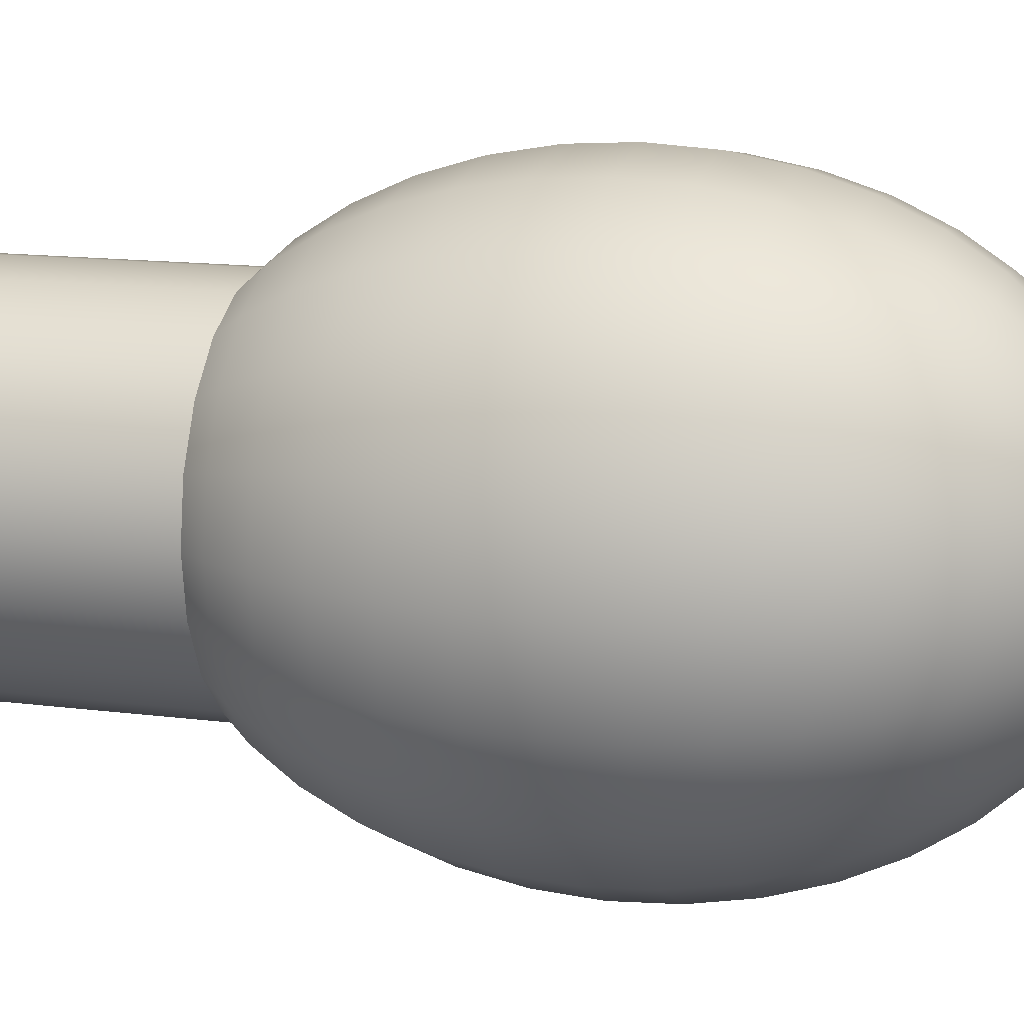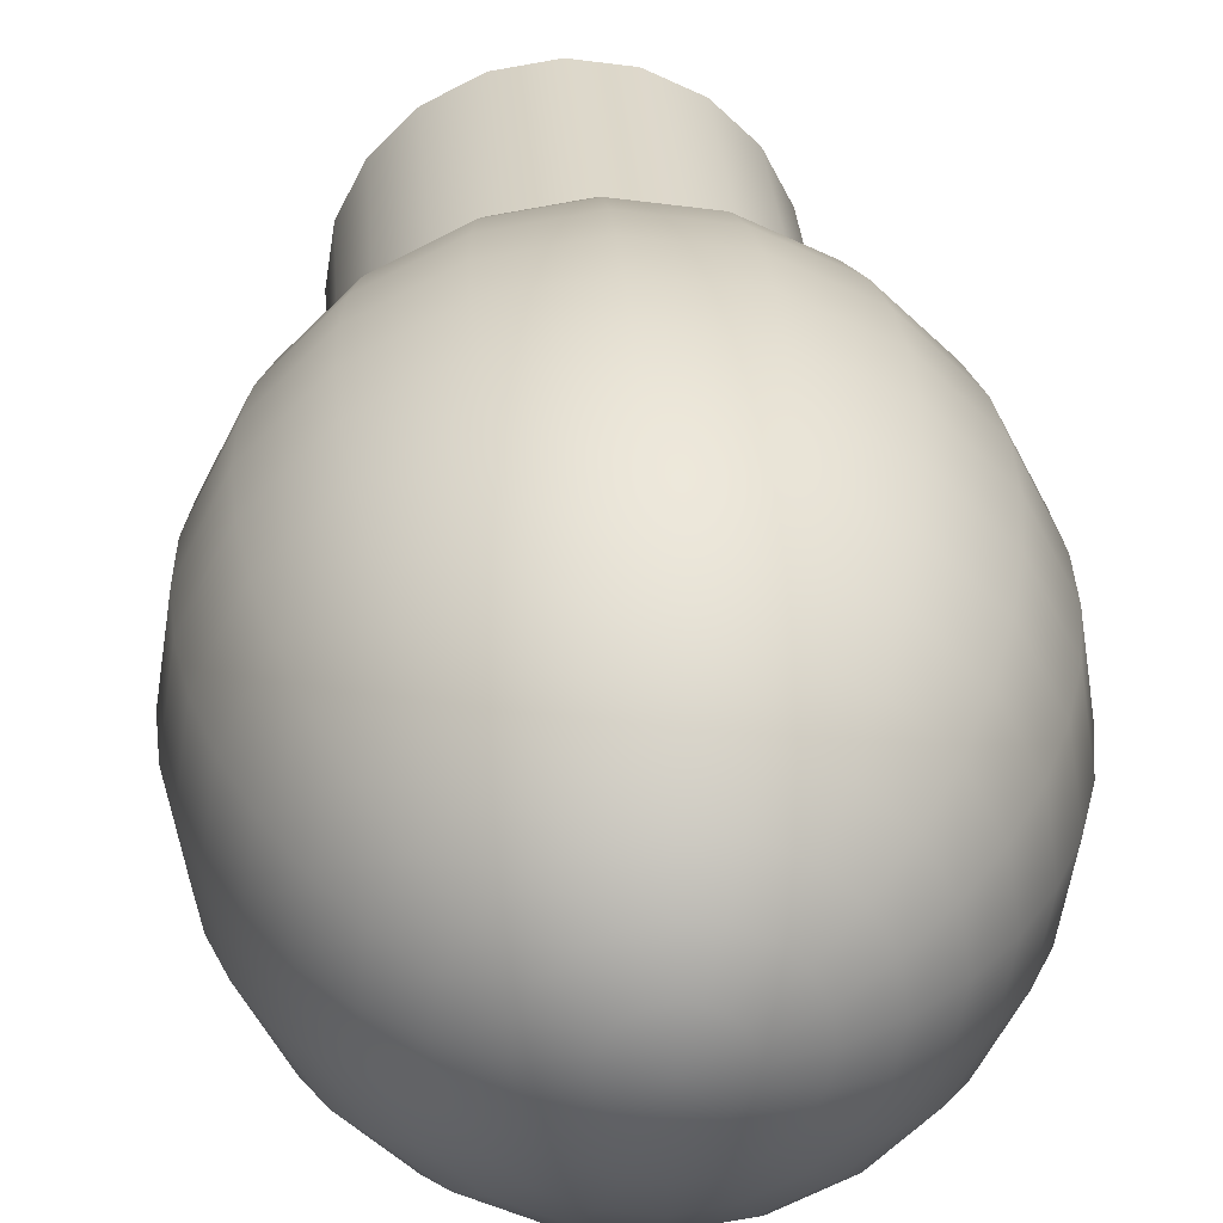
<metadata>
{"format":"obj","ext":"obj","renderer":"f3d","projection":"perspective","resolution":1024,"background":"white","views":[{"elev":14.1,"azim":-73.9,"up":"+Z"},{"elev":30.9,"azim":-4.1,"up":"+Z"}]}
</metadata>
<code>
g default
v -0.02929 -0.05996 0.09016
v -0 -0.05996 0.0948
v -0 -0.039 0.1044
v -0.03226 -0.039 0.09929
v 0.0948 -0.05996 -0
v 0.09016 -0.05996 -0.02929
v 0.09929 -0.039 -0.03226
v 0.1044 -0.039 -0
v -0 0.1242 -0.0948
v -0.02929 0.1242 -0.09016
v -0.0256 0.1428 -0.0788
v -0 0.1428 -0.08285
v -0.09016 0.1242 -0.02929
v -0.0948 0.1242 -0
v -0.08285 0.1428 -0
v -0.0788 0.1428 -0.0256
v -0.04304 0.1538 -0.05924
v -0.0487 0.1428 -0.06703
v -0.06703 0.1428 -0.0487
v -0.05924 0.1538 -0.04304
v -0.0948 0.0321 0.06887
v -0.06887 0.0321 0.0948
v -0.06803 0.0566 0.09363
v -0.09363 0.0566 0.06803
v 0.0948 0.0321 -0.06887
v 0.06887 0.0321 -0.0948
v 0.06803 0.0566 -0.09363
v 0.09363 0.0566 -0.06803
v -0.06964 0.1538 -0.02263
v -0.0655 -0.0163 0.09016
v -0.03444 -0.0163 0.106
v -0.03576 0.007602 0.1101
v -0.06803 0.007602 0.09363
v 0.106 -0.0163 -0.03444
v 0.09016 -0.0163 -0.0655
v 0.09363 0.007602 -0.06803
v 0.1101 0.007602 -0.03576
v 0.0655 0.0805 -0.09016
v 0.03444 0.0805 -0.106
v 0.03226 0.1032 -0.09929
v 0.06137 0.1032 -0.08446
v -0.106 0.0805 0.03444
v -0.09016 0.0805 0.0655
v -0.08446 0.1032 0.06137
v -0.09929 0.1032 0.03226
v 0.0256 -0.07864 0.0788
v 0.0487 -0.07864 0.06703
v 0.05572 -0.05996 0.07669
v 0.02929 -0.05996 0.09016
v 0.06703 -0.07864 0.0487
v 0.0788 -0.07864 0.0256
v 0.09016 -0.05996 0.02929
v 0.07669 -0.05996 0.05572
v -0.04304 0.1538 -0.05924
v -0.02263 0.1538 -0.06964
v -0 0.1538 -0.07322
v -0.07322 0.1538 -0
v 0.02929 0.1242 -0.09016
v 0.0256 0.1428 -0.0788
v -0.09016 0.1242 0.02929
v -0.0788 0.1428 0.0256
v -0 -0.0163 0.1114
v 0.1114 -0.0163 -0
v 0.09929 -0.039 0.03226
v 0.03226 -0.039 0.09929
v -0.0655 0.0805 0.09016
v 0.09016 0.0805 -0.0655
v -0.03621 0.0321 0.1114
v 0.1114 0.0321 -0.03621
v 0.05572 0.1242 -0.07669
v -0.07669 0.1242 0.05572
v 0.08446 -0.039 0.06137
v 0.06137 -0.039 0.08446
v 0.02263 0.1538 -0.06964
v -0.06964 0.1538 0.02263
v -0 0.007602 0.1157
v 0.1157 0.007602 -0
v -0.06137 0.1032 0.08446
v 0.08446 0.1032 -0.06137
v 0.106 -0.0163 0.03444
v 0.03444 -0.0163 0.106
v -0.03576 0.0566 0.1101
v 0.1101 0.0566 -0.03576
v 0.0487 0.1428 -0.06703
v -0.06703 0.1428 0.0487
v -0.05572 0.1242 0.07669
v 0.07669 0.1242 -0.05572
v -0.04304 0.2692 -0.05924
v -0.02263 0.2692 -0.06964
v -0.06964 0.2692 -0.02263
v -0.05924 0.2692 -0.04304
v -0 0.0321 0.1172
v 0.1172 0.0321 -0
v 0.09016 -0.0163 0.0655
v 0.0655 -0.0163 0.09016
v -0.03444 0.0805 0.106
v 0.106 0.0805 -0.03444
v 0.1101 0.007602 0.03576
v 0.03576 0.007602 0.1101
v -0 0.2692 -0.07322
v -0.07322 0.2692 -0
v -0.0487 0.1428 0.06703
v 0.06703 0.1428 -0.0487
v -0.03226 0.1032 0.09929
v 0.09929 0.1032 -0.03226
v -0 0.0566 0.1157
v 0.1157 0.0566 -0
v 0.09363 0.007602 0.06803
v 0.06803 0.007602 0.09363
v -0.05924 0.1538 0.04304
v -0.04304 0.1538 0.05924
v 0.05924 0.1538 -0.04304
v 0.04304 0.1538 -0.05924
v 0.02263 0.2692 -0.06964
v -0.06964 0.2692 0.02263
v 0.1114 0.0321 0.03621
v 0.03621 0.0321 0.1114
v -0.02929 0.1242 0.09016
v 0.09016 0.1242 -0.02929
v -0 0.0805 0.1114
v 0.1114 0.0805 -0
v 0.04304 0.1538 -0.05924
v -0.05924 0.1538 0.04304
v -0.0256 0.1428 0.0788
v 0.0788 0.1428 -0.0256
v 0.0948 0.0321 0.06887
v 0.06887 0.0321 0.0948
v 0.1101 0.0566 0.03576
v 0.03576 0.0566 0.1101
v 0.04304 0.2692 -0.05924
v -0.05924 0.2692 0.04304
v -0 0.1032 0.1044
v 0.1044 0.1032 -0
v -0.02263 0.1538 0.06964
v 0.06964 0.1538 -0.02263
v -0 0.1242 0.0948
v 0.0948 0.1242 -0
v 0.106 0.0805 0.03444
v 0.03444 0.0805 0.106
v 0.09363 0.0566 0.06803
v 0.06803 0.0566 0.09363
v -0 0.1428 0.08285
v 0.08285 0.1428 -0
v -0 0.1538 0.07322
v 0.07322 0.1538 -0
v 0.09929 0.1032 0.03226
v 0.03226 0.1032 0.09929
v 0.09016 0.0805 0.0655
v 0.0655 0.0805 0.09016
v 0.09016 0.1242 0.02929
v 0.02929 0.1242 0.09016
v 0.0788 0.1428 0.0256
v 0.0256 0.1428 0.0788
v 0.08446 0.1032 0.06137
v 0.06137 0.1032 0.08446
v 0.06964 0.1538 0.02263
v 0.02263 0.1538 0.06964
v -0.02263 0.2692 0.06964
v -0.04304 0.2692 0.05924
v 0.05924 0.2692 -0.04304
v 0.06964 0.2692 -0.02263
v 0.07669 0.1242 0.05572
v 0.05572 0.1242 0.07669
v 0.0487 0.1428 0.06703
v 0.06703 0.1428 0.0487
v 0.05924 0.1538 0.04304
v -0 0.2692 0.07322
v 0.07322 0.2692 -0
v 0.06964 0.2692 0.02263
v 0.05924 0.2692 0.04304
v 0.04304 0.2692 0.05924
v 0.04304 0.1538 0.05924
v 0.04304 0.1538 0.05924
v 0.02263 0.1538 0.06964
v 0.02263 0.2692 0.06964
v -0.1044 0.1032 -0
v -0 0.1032 -0.1044
v -0 -0.07864 0.08285
v 0.08285 -0.07864 -0
v 0.06803 0.007602 -0.09363
v -0.09363 0.007602 0.06803
v -0.1101 0.0566 0.03576
v 0.03576 0.0566 -0.1101
v 0.04048 -0.0946 0.05572
v 0.05572 -0.0946 0.04048
v 0.08446 -0.039 -0.06137
v -0.06137 -0.039 0.08446
v -0.07669 0.1242 -0.05572
v -0.05572 0.1242 -0.07669
v 0.02128 -0.0946 0.0655
v 0.0655 -0.0946 0.02128
v 0.0788 -0.07864 -0.0256
v -0.0256 -0.07864 0.0788
v -0.1114 0.0805 -0
v -0 0.0805 -0.1114
v -0.09929 0.1032 -0.03226
v -0.03226 0.1032 -0.09929
v -0 -0.0946 0.06887
v 0.06887 -0.0946 -0
v 0.0655 -0.0163 -0.09016
v -0.09016 -0.0163 0.0655
v -0.1114 0.0321 0.03621
v 0.03621 0.0321 -0.1114
v 0.07669 -0.05996 -0.05572
v -0.05572 -0.05996 0.07669
v 0.03127 -0.1074 0.04304
v 0.04304 -0.1074 0.03127
v -0.08446 0.1032 -0.06137
v -0.06137 0.1032 -0.08446
v 0.01644 -0.1074 0.05059
v 0.05059 -0.1074 0.01644
v 0.0655 -0.0946 -0.02128
v -0.02128 -0.0946 0.0655
v -0.1157 0.0566 -0
v -0 0.0566 -0.1157
v 0.06137 -0.039 -0.08446
v -0.08446 -0.039 0.06137
v -0.106 0.0805 -0.03444
v -0.03444 0.0805 -0.106
v -0.1101 0.007602 0.03576
v 0.03576 0.007602 -0.1101
v 0.06703 -0.07864 -0.0487
v -0.0487 -0.07864 0.06703
v -0 -0.1074 0.05319
v 0.0532 -0.1074 -0
v 0.01483 -0.1226 0.01077
v 0.01077 -0.1226 0.01483
v -0 -0.1245 -0
v 0.01743 -0.1226 0.005664
v 0.005664 -0.1226 0.01743
v -0 -0.1226 0.01833
v 0.01833 -0.1226 -0
v 0.05572 -0.05996 -0.07669
v -0.07669 -0.05996 0.05572
v 0.01743 -0.1226 -0.005664
v -0.005664 -0.1226 0.01743
v 0.02128 -0.1168 0.02929
v 0.02929 -0.1168 0.02128
v 0.05059 -0.1074 -0.01644
v -0.01644 -0.1074 0.05059
v -0.1172 0.0321 -0
v -0 0.0321 -0.1172
v -0.09016 0.0805 -0.0655
v -0.0655 0.0805 -0.09016
v 0.01483 -0.1226 -0.01077
v -0.01077 -0.1226 0.01483
v 0.01119 -0.1168 0.03444
v 0.03444 -0.1168 0.01119
v -0.106 -0.0163 0.03444
v 0.03444 -0.0163 -0.106
v 0.05572 -0.0946 -0.04048
v -0.04048 -0.0946 0.05572
v 0.01077 -0.1226 -0.01483
v -0.01483 -0.1226 0.01077
v -0.01743 -0.1226 0.005664
v 0.005664 -0.1226 -0.01743
v -0.1101 0.0566 -0.03576
v -0.03576 0.0566 -0.1101
v -0.01833 -0.1226 -0
v -0 -0.1226 -0.01833
v -0 -0.1168 0.03621
v 0.03621 -0.1168 -0
v -0.01743 -0.1226 -0.005664
v -0.005664 -0.1226 -0.01743
v -0.01483 -0.1226 -0.01077
v -0.01077 -0.1226 -0.01483
v 0.0487 -0.07864 -0.06703
v -0.06703 -0.07864 0.0487
v -0.09929 -0.039 0.03226
v 0.03226 -0.039 -0.09929
v 0.04304 -0.1074 -0.03127
v -0.03127 -0.1074 0.04304
v 0.03444 -0.1168 -0.01119
v -0.01119 -0.1168 0.03444
v -0.1157 0.007602 -0
v -0 0.007602 -0.1157
v -0.09363 0.0566 -0.06803
v -0.06803 0.0566 -0.09363
v 0.04048 -0.0946 -0.05572
v -0.05572 -0.0946 0.04048
v -0.1114 0.0321 -0.03621
v -0.03621 0.0321 -0.1114
v -0.09016 -0.05996 0.02929
v 0.02929 -0.05996 -0.09016
v 0.02929 -0.1168 -0.02128
v -0.02128 -0.1168 0.02929
v -0.1114 -0.0163 -0
v -0 -0.0163 -0.1114
v 0.03127 -0.1074 -0.04304
v -0.04304 -0.1074 0.03127
v -0.0788 -0.07864 0.0256
v 0.0256 -0.07864 -0.0788
v -0.0948 0.0321 -0.06887
v -0.06887 0.0321 -0.0948
v -0.1101 0.007602 -0.03576
v -0.03576 0.007602 -0.1101
v 0.02128 -0.1168 -0.02929
v -0.02929 -0.1168 0.02128
v -0.1044 -0.039 -0
v -0 -0.039 -0.1044
v -0.0655 -0.0946 0.02128
v 0.02128 -0.0946 -0.0655
v -0.05059 -0.1074 0.01644
v 0.01644 -0.1074 -0.05059
v -0.0948 -0.05996 -0
v -0 -0.05996 -0.0948
v -0.03444 -0.1168 0.01119
v 0.01119 -0.1168 -0.03444
v -0.106 -0.0163 -0.03444
v -0.03444 -0.0163 -0.106
v -0.09363 0.007602 -0.06803
v -0.06803 0.007602 -0.09363
v -0.03621 -0.1168 -0
v -0 -0.1168 -0.03621
v -0.08285 -0.07864 -0
v -0 -0.07864 -0.08285
v -0.0532 -0.1074 -0
v -0 -0.1074 -0.0532
v -0.06887 -0.0946 -0
v -0 -0.0946 -0.06887
v -0.09929 -0.039 -0.03226
v -0.03226 -0.039 -0.09929
v -0.03444 -0.1168 -0.01119
v -0.01119 -0.1168 -0.03444
v -0.09016 -0.0163 -0.0655
v -0.0655 -0.0163 -0.09016
v -0.02929 -0.1168 -0.02128
v -0.02128 -0.1168 -0.02929
v -0.09016 -0.05996 -0.02929
v -0.02929 -0.05996 -0.09016
v -0.05059 -0.1074 -0.01644
v -0.01644 -0.1074 -0.05059
v -0.0788 -0.07864 -0.0256
v -0.0256 -0.07864 -0.0788
v -0.0655 -0.0946 -0.02128
v -0.02128 -0.0946 -0.0655
v -0.08446 -0.039 -0.06137
v -0.06137 -0.039 -0.08446
v -0.04304 -0.1074 -0.03127
v -0.03127 -0.1074 -0.04304
v -0.07669 -0.05996 -0.05572
v -0.05572 -0.05996 -0.07669
v -0.05572 -0.0946 -0.04048
v -0.04048 -0.0946 -0.05572
v -0.06703 -0.07864 -0.0487
v -0.0487 -0.07864 -0.06703
g pSphere2
f 1 2 4
f 4 2 3
f 5 6 8
f 8 6 7
f 9 10 12
f 12 10 11
f 13 14 16
f 16 14 15
f 17 18 20
f 20 18 19
f 21 22 24
f 24 22 23
f 25 26 28
f 28 26 27
f 20 19 29
f 29 19 16
f 30 31 33
f 33 31 32
f 34 35 37
f 37 35 36
f 38 39 41
f 41 39 40
f 42 43 45
f 45 43 44
f 46 47 49
f 49 47 48
f 50 51 53
f 53 51 52
f 54 55 17
f 11 18 55
f 18 17 55
f 47 50 48
f 48 50 53
f 56 12 55
f 55 12 11
f 29 16 57
f 57 16 15
f 58 9 59
f 59 9 12
f 14 60 15
f 15 60 61
f 4 3 31
f 31 3 62
f 8 7 63
f 63 7 34
f 52 5 64
f 64 5 8
f 2 49 3
f 3 49 65
f 24 23 43
f 43 23 66
f 28 27 67
f 67 27 38
f 33 32 22
f 22 32 68
f 37 36 69
f 69 36 25
f 41 40 70
f 70 40 58
f 45 44 60
f 60 44 71
f 53 52 72
f 72 52 64
f 49 48 65
f 65 48 73
f 74 59 56
f 56 59 12
f 57 15 75
f 75 15 61
f 31 62 32
f 32 62 76
f 63 34 77
f 77 34 37
f 48 53 73
f 73 53 72
f 43 66 44
f 44 66 78
f 67 38 79
f 79 38 41
f 64 8 80
f 80 8 63
f 3 65 62
f 62 65 81
f 22 68 23
f 23 68 82
f 69 25 83
f 83 25 28
f 70 58 84
f 84 58 59
f 60 71 61
f 61 71 85
f 44 78 71
f 71 78 86
f 79 41 87
f 87 41 70
f 54 88 55
f 55 88 89
f 29 90 20
f 20 90 91
f 32 76 68
f 68 76 92
f 77 37 93
f 93 37 69
f 72 64 94
f 94 64 80
f 65 73 81
f 81 73 95
f 23 82 66
f 66 82 96
f 83 28 97
f 97 28 67
f 73 72 95
f 95 72 94
f 80 63 98
f 98 63 77
f 62 81 76
f 76 81 99
f 55 89 56
f 56 89 100
f 57 101 29
f 29 101 90
f 71 86 85
f 85 86 102
f 87 70 103
f 103 70 84
f 17 20 54
f 20 91 54
f 91 88 54
f 66 96 78
f 78 96 104
f 97 67 105
f 105 67 79
f 68 92 82
f 82 92 106
f 93 69 107
f 107 69 83
f 94 80 108
f 108 80 98
f 81 95 99
f 99 95 109
f 110 85 111
f 111 85 102
f 112 103 113
f 113 103 84
f 56 100 74
f 74 100 114
f 75 115 57
f 57 115 101
f 98 77 116
f 116 77 93
f 76 99 92
f 92 99 117
f 95 94 109
f 109 94 108
f 78 104 86
f 86 104 118
f 105 79 119
f 119 79 87
f 82 106 96
f 96 106 120
f 107 83 121
f 121 83 97
f 113 84 122
f 84 59 122
f 59 74 122
f 123 75 110
f 61 85 75
f 85 110 75
f 86 118 102
f 102 118 124
f 119 87 125
f 125 87 103
f 108 98 126
f 126 98 116
f 99 109 117
f 117 109 127
f 116 93 128
f 128 93 107
f 92 117 106
f 106 117 129
f 74 114 122
f 122 114 130
f 123 131 75
f 75 131 115
f 96 120 104
f 104 120 132
f 121 97 133
f 133 97 105
f 111 102 134
f 134 102 124
f 135 125 112
f 112 125 103
f 109 108 127
f 127 108 126
f 104 132 118
f 118 132 136
f 133 105 137
f 137 105 119
f 128 107 138
f 138 107 121
f 106 129 120
f 120 129 139
f 126 116 140
f 140 116 128
f 117 127 129
f 129 127 141
f 118 136 124
f 124 136 142
f 137 119 143
f 143 119 125
f 127 126 141
f 141 126 140
f 134 124 144
f 144 124 142
f 145 143 135
f 135 143 125
f 138 121 146
f 146 121 133
f 120 139 132
f 132 139 147
f 140 128 148
f 148 128 138
f 129 141 139
f 139 141 149
f 146 133 150
f 150 133 137
f 132 147 136
f 136 147 151
f 141 140 149
f 149 140 148
f 150 137 152
f 152 137 143
f 136 151 142
f 142 151 153
f 148 138 154
f 154 138 146
f 139 149 147
f 147 149 155
f 156 152 145
f 145 152 143
f 144 142 157
f 157 142 153
f 149 148 155
f 155 148 154
f 134 158 111
f 111 158 159
f 112 160 135
f 135 160 161
f 154 146 162
f 162 146 150
f 147 155 151
f 151 155 163
f 151 163 153
f 153 163 164
f 162 150 165
f 165 150 152
f 166 165 156
f 156 165 152
f 155 154 163
f 163 154 162
f 163 162 164
f 164 162 165
f 144 167 134
f 134 167 158
f 135 161 145
f 145 161 168
f 110 111 123
f 111 159 123
f 159 131 123
f 113 122 112
f 122 130 112
f 130 160 112
f 145 168 156
f 156 168 169
f 156 169 166
f 166 169 170
f 166 170 172
f 172 170 171
f 157 153 174
f 153 164 174
f 164 173 174
f 173 164 172
f 164 165 172
f 165 166 172
f 157 174 144
f 174 175 144
f 175 167 144
f 173 172 174
f 172 171 174
f 171 175 174
f 161 160 168
f 160 130 168
f 130 114 168
f 114 100 168
f 100 89 168
f 89 88 168
f 88 91 168
f 91 90 168
f 90 101 168
f 101 115 168
f 115 131 168
f 131 159 168
f 159 158 168
f 158 167 168
f 167 175 168
f 175 171 168
f 171 170 168
f 170 169 168
f 176 45 14
f 14 45 60
f 40 177 58
f 58 177 9
f 178 46 2
f 2 46 49
f 51 179 52
f 52 179 5
f 36 180 25
f 25 180 26
f 181 33 21
f 21 33 22
f 182 24 42
f 42 24 43
f 27 183 38
f 38 183 39
f 184 185 47
f 47 185 50
f 7 186 34
f 34 186 35
f 187 4 30
f 30 4 31
f 188 13 19
f 19 13 16
f 10 189 11
f 11 189 18
f 190 184 46
f 46 184 47
f 185 191 50
f 50 191 51
f 189 188 18
f 18 188 19
f 179 192 5
f 5 192 6
f 193 178 1
f 1 178 2
f 194 42 176
f 176 42 45
f 39 195 40
f 40 195 177
f 196 176 13
f 13 176 14
f 177 197 9
f 9 197 10
f 198 190 178
f 178 190 46
f 191 199 51
f 51 199 179
f 35 200 36
f 36 200 180
f 201 30 181
f 181 30 33
f 202 21 182
f 182 21 24
f 26 203 27
f 27 203 183
f 6 204 7
f 7 204 186
f 205 1 187
f 187 1 4
f 206 207 184
f 184 207 185
f 208 196 188
f 188 196 13
f 197 209 10
f 10 209 189
f 210 206 190
f 190 206 184
f 207 211 185
f 185 211 191
f 199 212 179
f 179 212 192
f 213 198 193
f 193 198 178
f 214 182 194
f 194 182 42
f 183 215 39
f 39 215 195
f 209 208 189
f 189 208 188
f 186 216 35
f 35 216 200
f 217 187 201
f 201 187 30
f 218 194 196
f 196 194 176
f 195 219 177
f 177 219 197
f 220 181 202
f 202 181 21
f 180 221 26
f 26 221 203
f 192 222 6
f 6 222 204
f 223 193 205
f 205 193 1
f 224 210 198
f 198 210 190
f 211 225 191
f 191 225 199
f 226 227 228
f 229 226 228
f 227 230 228
f 230 231 228
f 232 229 228
f 204 233 186
f 186 233 216
f 234 205 217
f 217 205 187
f 235 232 228
f 231 236 228
f 237 238 206
f 206 238 207
f 225 239 199
f 199 239 212
f 240 224 213
f 213 224 198
f 241 202 214
f 214 202 182
f 203 242 183
f 183 242 215
f 243 218 208
f 208 218 196
f 219 244 197
f 197 244 209
f 245 235 228
f 236 246 228
f 247 237 210
f 210 237 206
f 238 248 207
f 207 248 211
f 249 201 220
f 220 201 181
f 200 250 180
f 180 250 221
f 212 251 192
f 192 251 222
f 252 213 223
f 223 213 193
f 253 245 228
f 246 254 228
f 254 255 228
f 256 253 228
f 244 243 209
f 209 243 208
f 257 214 218
f 218 214 194
f 215 258 195
f 195 258 219
f 255 259 228
f 260 256 228
f 261 247 224
f 224 247 210
f 248 262 211
f 211 262 225
f 259 263 228
f 264 260 228
f 263 265 228
f 266 264 228
f 265 266 228
f 222 267 204
f 204 267 233
f 268 223 234
f 234 223 205
f 269 217 249
f 249 217 201
f 216 270 200
f 200 270 250
f 239 271 212
f 212 271 251
f 272 240 252
f 252 240 213
f 262 273 225
f 225 273 239
f 274 261 240
f 240 261 224
f 275 220 241
f 241 220 202
f 221 276 203
f 203 276 242
f 227 226 237
f 237 226 238
f 277 257 243
f 243 257 218
f 258 278 219
f 219 278 244
f 226 229 238
f 238 229 248
f 230 227 247
f 247 227 237
f 251 279 222
f 222 279 267
f 280 252 268
f 268 252 223
f 281 241 257
f 257 241 214
f 242 282 215
f 215 282 258
f 231 230 261
f 261 230 247
f 229 232 248
f 248 232 262
f 278 277 244
f 244 277 243
f 283 234 269
f 269 234 217
f 233 284 216
f 216 284 270
f 273 285 239
f 239 285 271
f 286 274 272
f 272 274 240
f 232 235 262
f 262 235 273
f 236 231 274
f 274 231 261
f 287 249 275
f 275 249 220
f 250 288 221
f 221 288 276
f 271 289 251
f 251 289 279
f 290 272 280
f 280 272 252
f 291 268 283
f 283 268 234
f 267 292 233
f 233 292 284
f 235 245 273
f 273 245 285
f 246 236 286
f 286 236 274
f 293 281 277
f 277 281 257
f 282 294 258
f 258 294 278
f 295 275 281
f 281 275 241
f 276 296 242
f 242 296 282
f 285 297 271
f 271 297 289
f 298 286 290
f 290 286 272
f 299 269 287
f 287 269 249
f 270 300 250
f 250 300 288
f 294 293 278
f 278 293 277
f 301 280 291
f 291 280 268
f 279 302 267
f 267 302 292
f 245 253 285
f 285 253 297
f 254 246 298
f 298 246 286
f 303 290 301
f 301 290 280
f 289 304 279
f 279 304 302
f 305 283 299
f 299 283 269
f 284 306 270
f 270 306 300
f 307 298 303
f 303 298 290
f 297 308 289
f 289 308 304
f 255 254 307
f 307 254 298
f 253 256 297
f 297 256 308
f 309 287 295
f 295 287 275
f 288 310 276
f 276 310 296
f 311 295 293
f 293 295 281
f 296 312 282
f 282 312 294
f 259 255 313
f 313 255 307
f 256 260 308
f 308 260 314
f 315 291 305
f 305 291 283
f 292 316 284
f 284 316 306
f 312 311 294
f 294 311 293
f 313 307 317
f 317 307 303
f 308 314 304
f 304 314 318
f 319 301 315
f 315 301 291
f 302 320 292
f 292 320 316
f 321 299 309
f 309 299 287
f 300 322 288
f 288 322 310
f 263 259 323
f 323 259 313
f 260 264 314
f 314 264 324
f 317 303 319
f 319 303 301
f 304 318 302
f 302 318 320
f 325 309 311
f 311 309 295
f 310 326 296
f 296 326 312
f 265 263 327
f 327 263 323
f 264 266 324
f 324 266 328
f 266 265 328
f 328 265 327
f 329 305 321
f 321 305 299
f 306 330 300
f 300 330 322
f 323 313 331
f 331 313 317
f 314 324 318
f 318 324 332
f 326 325 312
f 312 325 311
f 333 315 329
f 329 315 305
f 316 334 306
f 306 334 330
f 331 317 335
f 335 317 319
f 318 332 320
f 320 332 336
f 337 321 325
f 325 321 309
f 322 338 310
f 310 338 326
f 327 323 339
f 339 323 331
f 324 328 332
f 332 328 340
f 335 319 333
f 333 319 315
f 320 336 316
f 316 336 334
f 328 327 340
f 340 327 339
f 338 337 326
f 326 337 325
f 341 329 337
f 337 329 321
f 330 342 322
f 322 342 338
f 339 331 343
f 343 331 335
f 332 340 336
f 336 340 344
f 340 339 344
f 344 339 343
f 345 333 341
f 341 333 329
f 334 346 330
f 330 346 342
f 343 335 345
f 345 335 333
f 336 344 334
f 334 344 346
f 342 341 338
f 338 341 337
f 344 343 346
f 346 343 345
f 346 345 342
f 342 345 341

</code>
